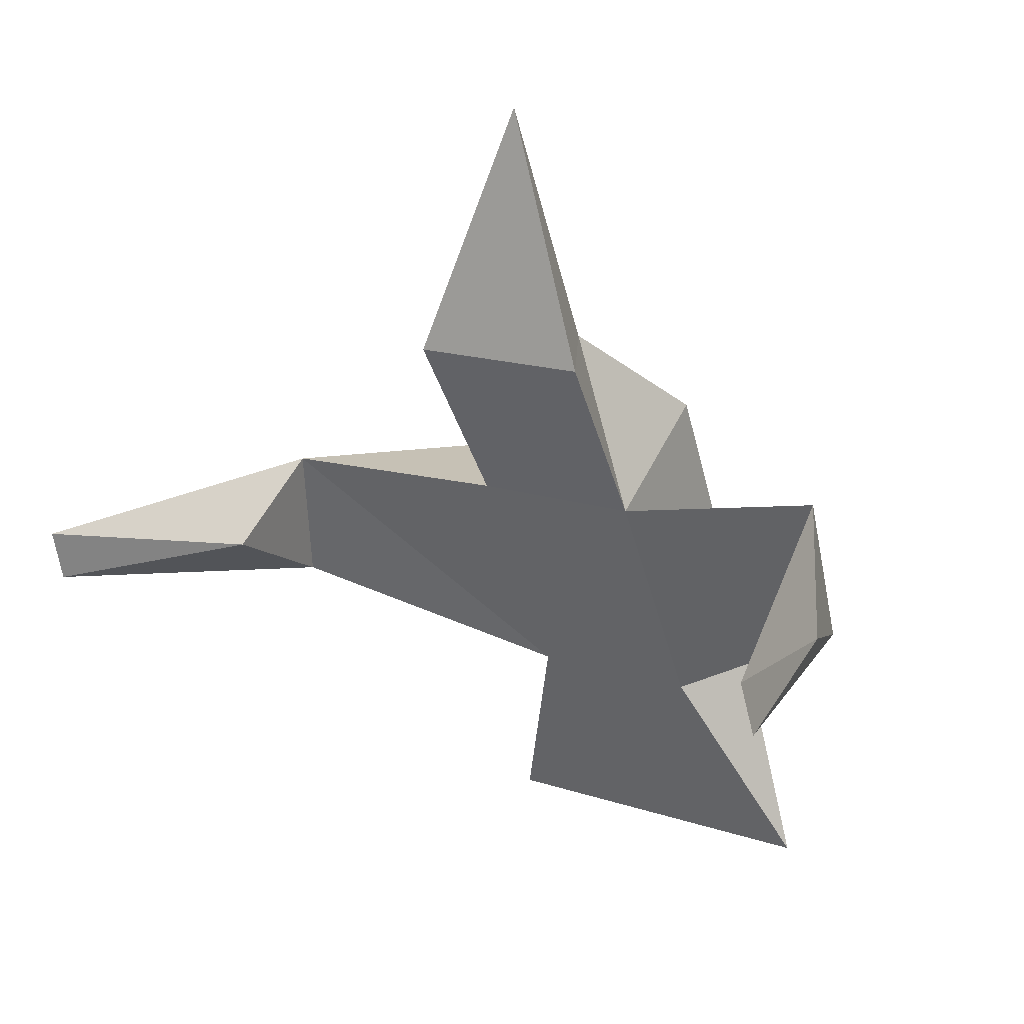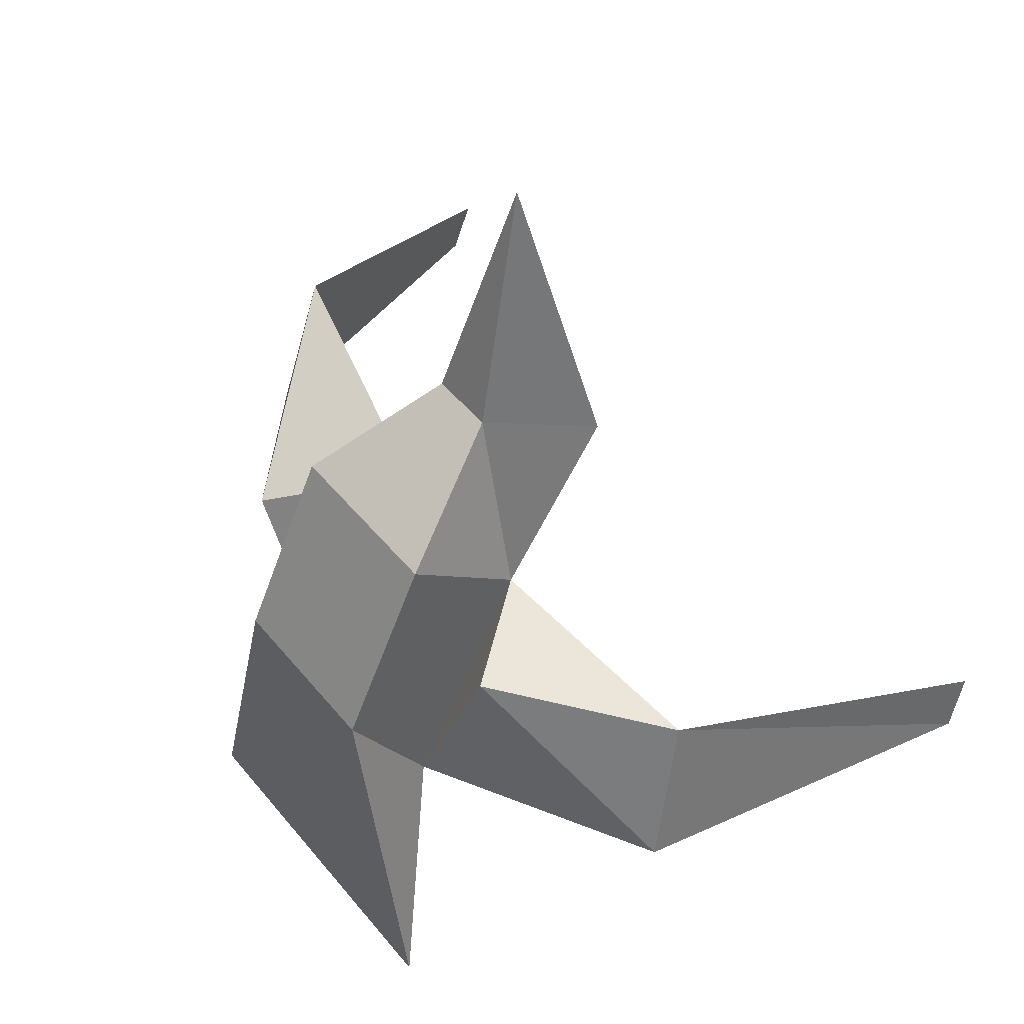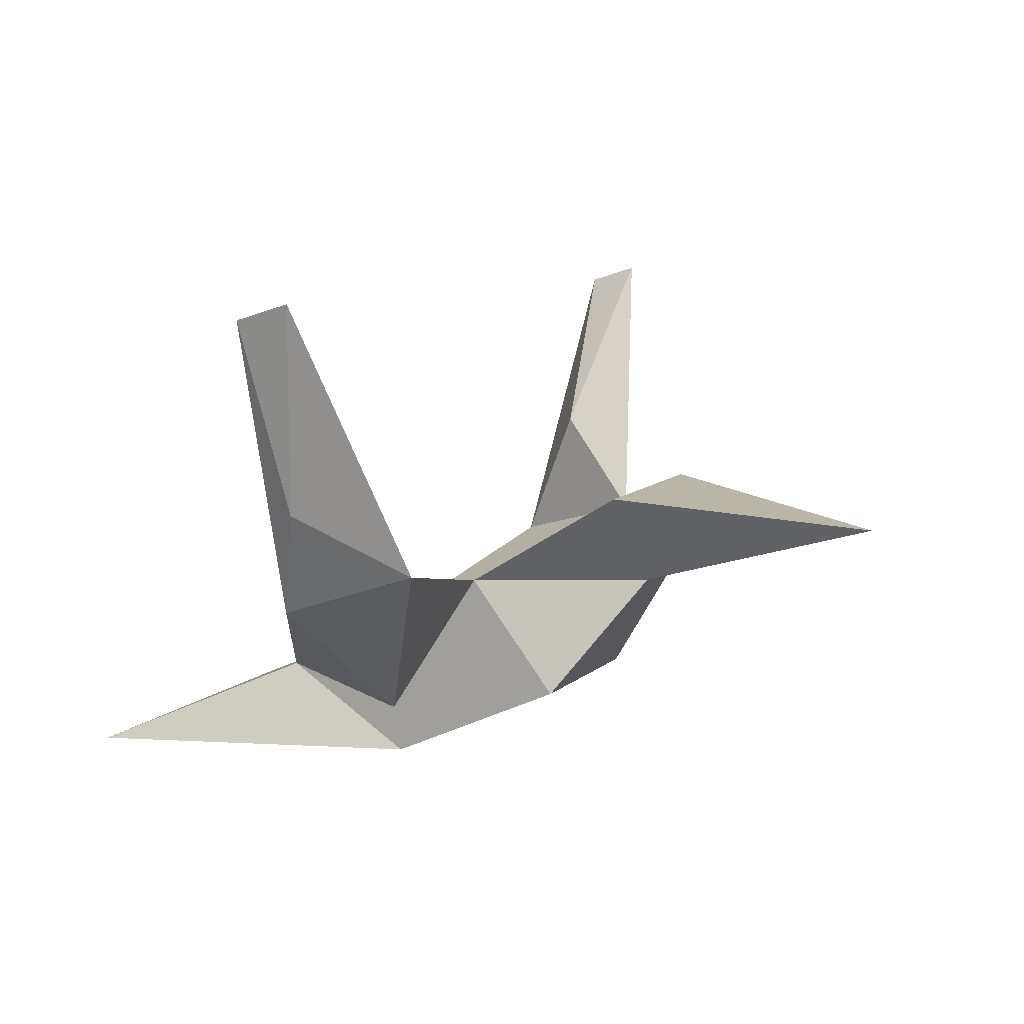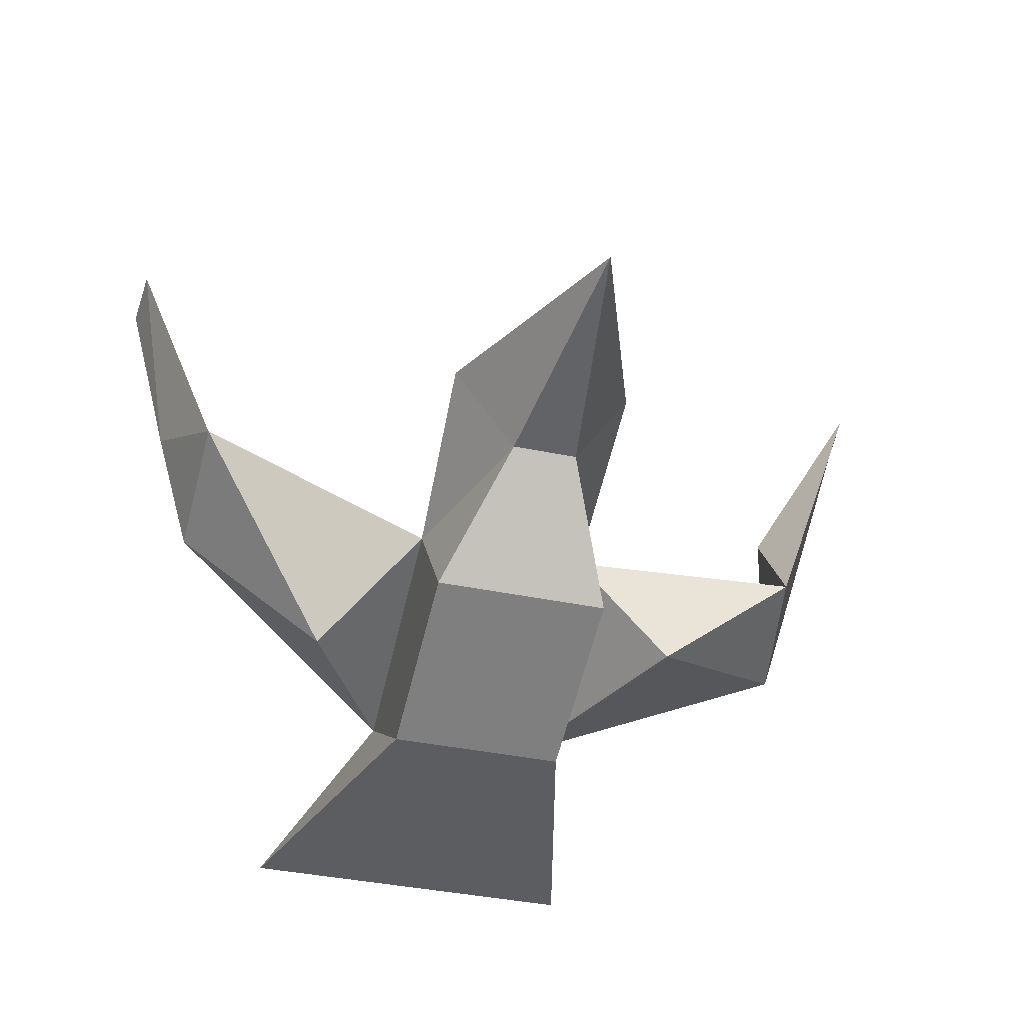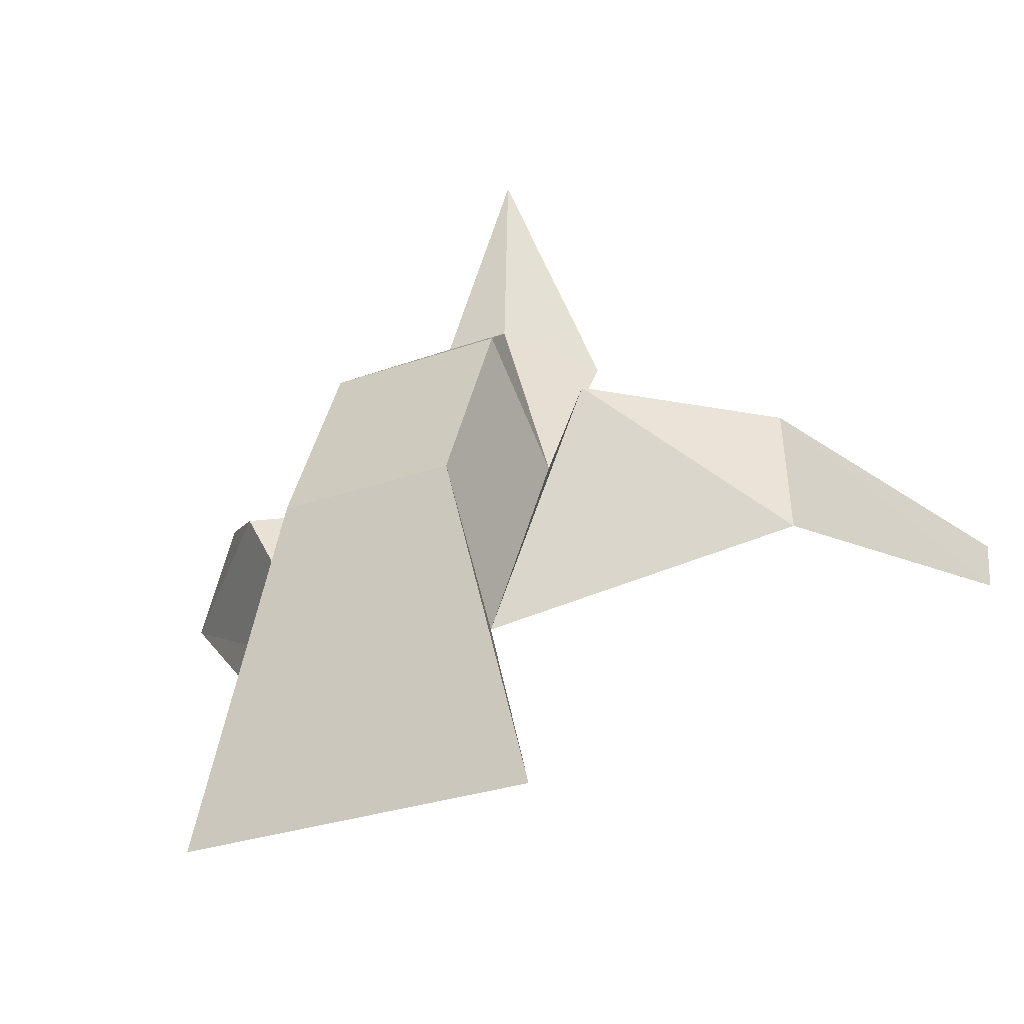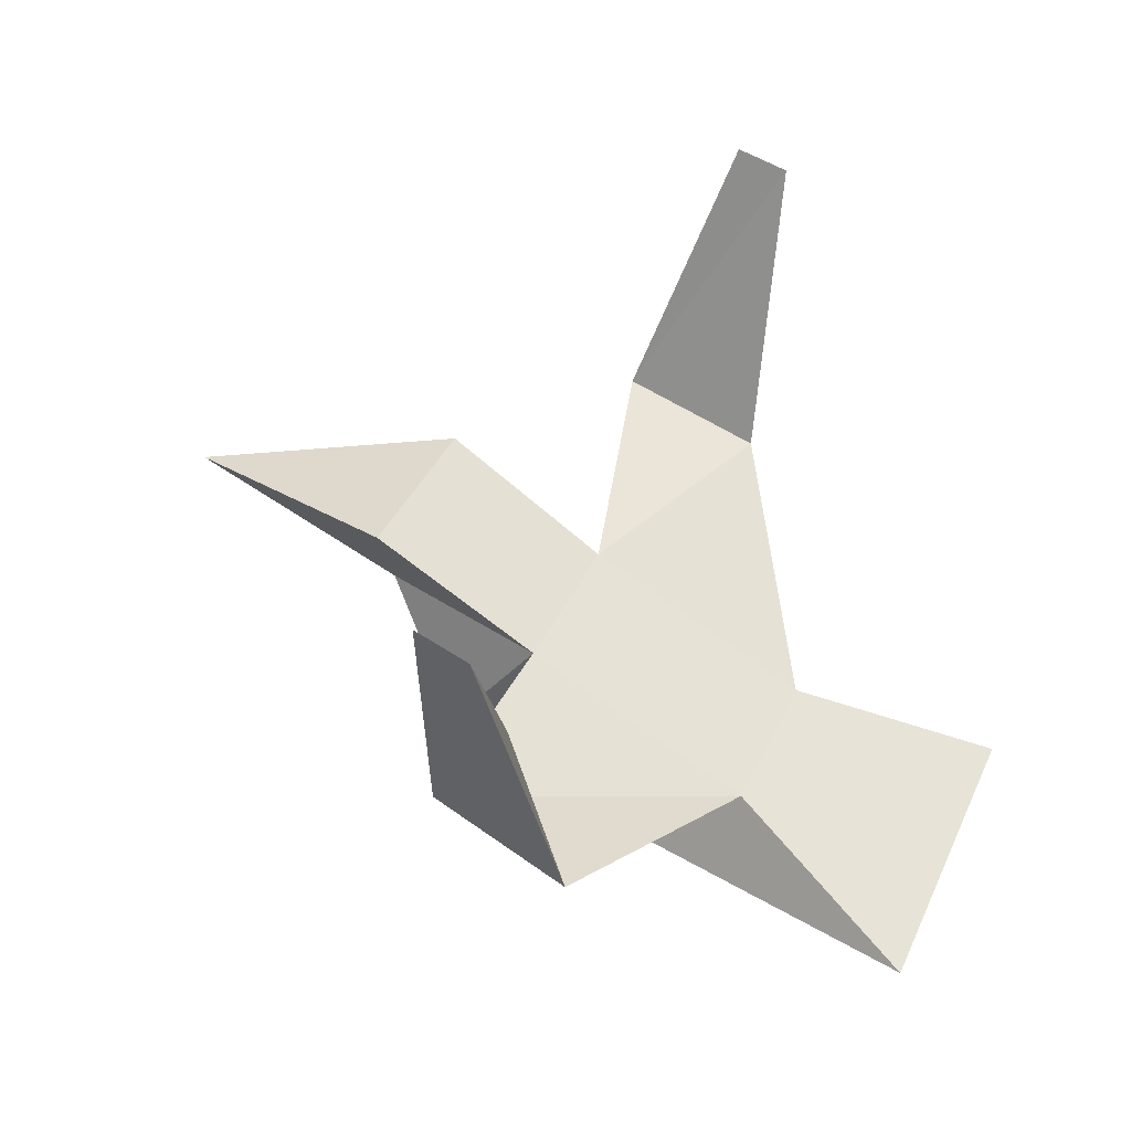
<metadata>
{"format":"obj","ext":"obj","renderer":"f3d","projection":"perspective","resolution":1024,"background":"white","views":[{"elev":15.0,"azim":-144.8,"up":"+Z"},{"elev":48.6,"azim":52.2,"up":"+Z"},{"elev":10.6,"azim":-64.3,"up":"+Y"},{"elev":-35.1,"azim":-15.2,"up":"+Y"},{"elev":-27.1,"azim":28.7,"up":"+Z"},{"elev":36.6,"azim":112.0,"up":"+Y"}]}
</metadata>
<code>
o Firebird
v -212.6 98.89 -5.33
v -213.9 101.2 2.329
v -222.1 94.48 3.013
v -227.3 94.19 -9.688
v -227.2 100.5 2.435
v -208.1 116.7 0.1503
v -207.9 115.7 -2.695
v -213.9 106.8 -1.816
v -227.3 89.66 -2.463
v -236.9 94.36 7.364
v -236.9 89.77 -2.487
v -227.3 94.25 7.388
v -236.9 94.3 -9.711
v -241.7 89.49 -20.43
v -233.8 101 12.09
v -237.1 106.1 11.31
v -236.8 100.6 2.412
v -230.2 100.9 12.1
v -222.5 89.26 -20.38
v -232 104.6 24.8
v -226.9 106 11.34
v -242.3 94.04 0.006073
v -250.2 103.7 5.462
v -250.2 101 -2.197
v -226.9 106 11.34
v -237.1 106.1 11.31
v -254.4 118.1 0.7272
v -254.6 117.2 -2.119
v -252.4 106.8 -0.5042
f 3 4 1
f 1 2 3
f 4 2 1
f 5 4 3
f 3 2 5
f 4 5 2
f 6 7 8
f 8 2 6
f 1 2 8
f 8 7 1
f 2 1 7
f 2 7 6
f 9 10 11
f 9 12 10
f 11 13 14
f 15 16 17
f 10 12 18
f 14 13 4
f 18 12 5
f 14 4 19
f 15 20 16
f 12 4 5
f 12 9 4
f 10 13 11
f 10 17 13
f 18 15 10
f 19 4 9
f 15 18 20
f 20 21 16
f 17 10 15
f 5 21 18
f 21 20 18
f 22 17 23
f 23 24 22
f 17 24 23
f 13 17 22
f 22 24 13
f 17 13 24
f 27 28 29
f 29 23 27
f 24 23 29
f 29 28 24
f 23 24 28
f 23 28 27
f 25 5 17
f 17 26 25
f 17 4 13
f 17 5 4
o Firebird.001
v -236.9 89.77 -2.487
v -227.3 89.66 -2.463
v -222.5 89.26 -20.38
v -241.7 89.49 -20.43
f 30 32 31
f 30 33 32

</code>
